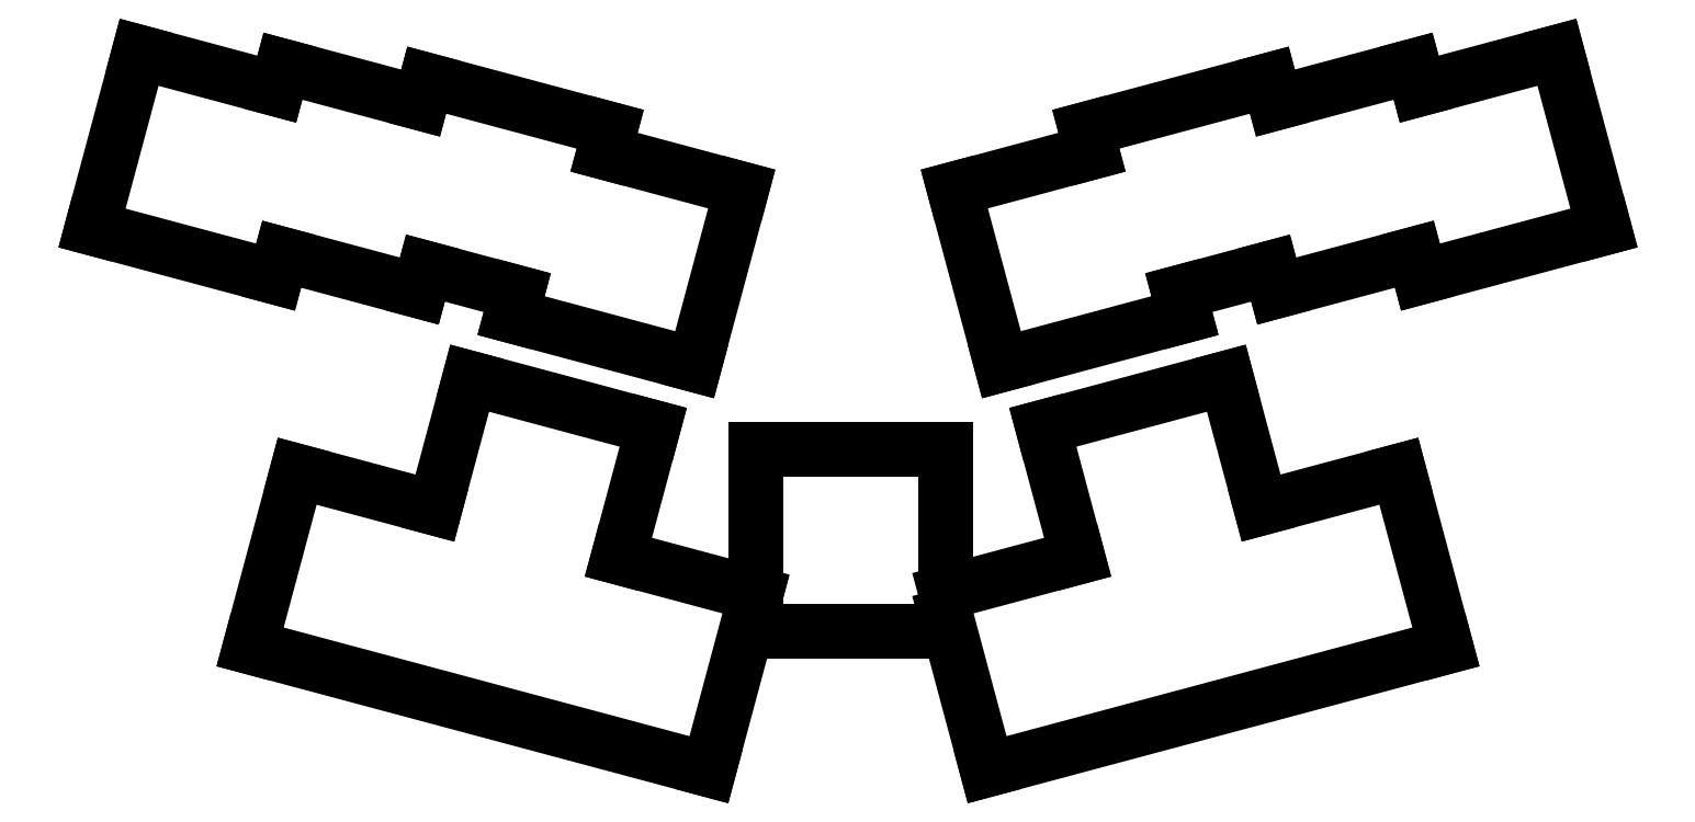
<metadata>
{"format":"dxf","ext":"dxf","renderer":"ezdxf+matplotlib","layout":"modelspace","background":"white","min_lineweight":24,"dpi":150}
</metadata>
<code>
0
SECTION
2
ENTITIES
0
LINE
8
0
10
56.14
20
-130.5
11
79.33
21
-136.7
0
LINE
8
0
10
79.33
20
-136.7
11
80.1
21
-133.8
0
LINE
8
0
10
79.48
20
-112.9
11
62.1
21
-108.3
0
LINE
8
0
10
62.1
20
-108.3
11
56.14
21
-130.5
0
LINE
8
0
10
80.1
20
-133.8
11
97.49
21
-138.4
0
LINE
8
0
10
97.49
20
-138.4
11
98.26
21
-135.6
0
LINE
8
0
10
97.65
20
-114.7
11
80.26
21
-110
0
LINE
8
0
10
80.26
20
-110
11
79.48
21
-112.9
0
LINE
8
0
10
98.26
20
-135.6
11
109.9
21
-138.7
0
LINE
8
0
10
120.8
20
-120.9
11
121.6
21
-118
0
LINE
8
0
10
121.6
20
-118
11
98.42
21
-111.8
0
LINE
8
0
10
98.42
20
-111.8
11
97.65
21
-114.7
0
LINE
8
0
10
109.1
20
-141.6
11
132.3
21
-147.8
0
LINE
8
0
10
132.3
20
-147.8
11
138.2
21
-125.6
0
LINE
8
0
10
138.2
20
-125.6
11
120.8
21
-120.9
0
LINE
8
0
10
109.9
20
-138.7
11
109.1
21
-141.6
0
LINE
8
0
10
76.11
20
-183.5
11
134.1
21
-199
0
LINE
8
0
10
99.45
20
-165.9
11
82.07
21
-161.2
0
LINE
8
0
10
82.07
20
-161.2
11
76.11
21
-183.5
0
LINE
8
0
10
122.6
20
-172.1
11
127
21
-155.7
0
LINE
8
0
10
127
20
-155.7
11
103.9
21
-149.5
0
LINE
8
0
10
103.9
20
-149.5
11
99.45
21
-165.9
0
LINE
8
0
10
134.1
20
-199
11
140
21
-176.8
0
LINE
8
0
10
140
20
-176.8
11
122.6
21
-172.1
0
LINE
8
0
10
140
20
-181.5
11
164
21
-181.5
0
LINE
8
0
10
164
20
-181.5
11
164
21
-179.5
0
LINE
8
0
10
164
20
-176.6
11
164
21
-158.5
0
LINE
8
0
10
164
20
-158.5
11
140
21
-158.5
0
LINE
8
0
10
140
20
-158.5
11
140
21
-176.8
0
LINE
8
0
10
140
20
-176.8
11
140
21
-181.5
0
LINE
8
0
10
224
20
-136.7
11
247.2
21
-130.5
0
LINE
8
0
10
247.2
20
-130.5
11
241.2
21
-108.3
0
LINE
8
0
10
241.2
20
-108.3
11
223.8
21
-112.9
0
LINE
8
0
10
223.2
20
-133.8
11
224
21
-136.7
0
LINE
8
0
10
205.8
20
-138.4
11
223.2
21
-133.8
0
LINE
8
0
10
223.8
20
-112.9
11
223
21
-110
0
LINE
8
0
10
223
20
-110
11
205.6
21
-114.7
0
LINE
8
0
10
205
20
-135.6
11
205.8
21
-138.4
0
LINE
8
0
10
193.4
20
-138.7
11
205
21
-135.6
0
LINE
8
0
10
205.6
20
-114.7
11
204.9
21
-111.8
0
LINE
8
0
10
204.9
20
-111.8
11
181.7
21
-118
0
LINE
8
0
10
181.7
20
-118
11
182.5
21
-120.9
0
LINE
8
0
10
171
20
-147.8
11
194.2
21
-141.6
0
LINE
8
0
10
194.2
20
-141.6
11
193.4
21
-138.7
0
LINE
8
0
10
182.5
20
-120.9
11
165.1
21
-125.6
0
LINE
8
0
10
165.1
20
-125.6
11
171
21
-147.8
0
LINE
8
0
10
169.2
20
-199
11
227.2
21
-183.5
0
LINE
8
0
10
227.2
20
-183.5
11
221.2
21
-161.2
0
LINE
8
0
10
221.2
20
-161.2
11
203.8
21
-165.9
0
LINE
8
0
10
203.8
20
-165.9
11
199.4
21
-149.5
0
LINE
8
0
10
199.4
20
-149.5
11
176.3
21
-155.7
0
LINE
8
0
10
176.3
20
-155.7
11
180.7
21
-172.1
0
LINE
8
0
10
180.7
20
-172.1
11
164
21
-176.6
0
LINE
8
0
10
164
20
-179.5
11
169.2
21
-199
0
ENDSEC
0
EOF

</code>
